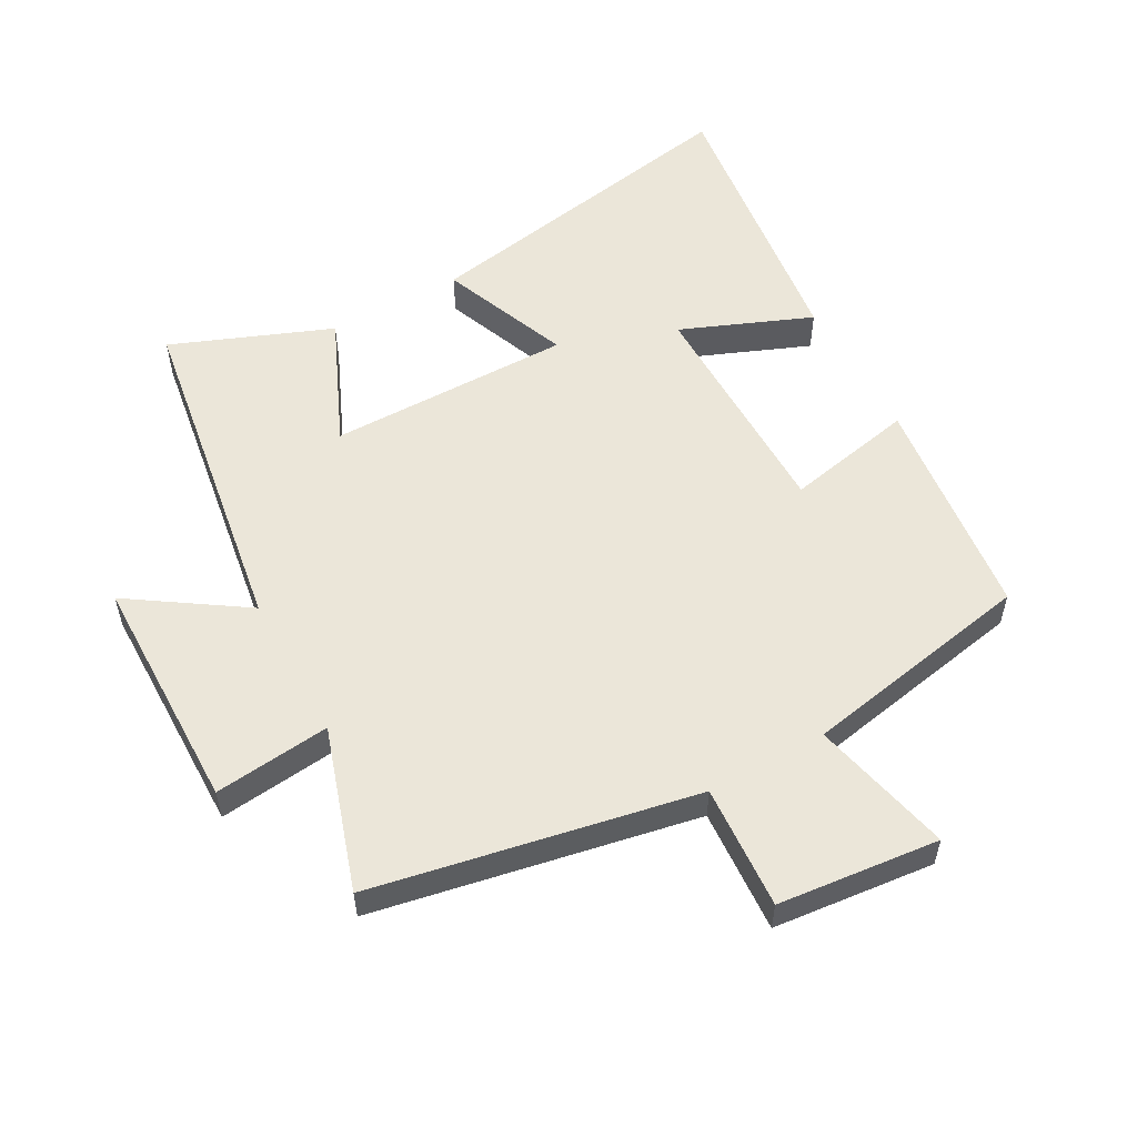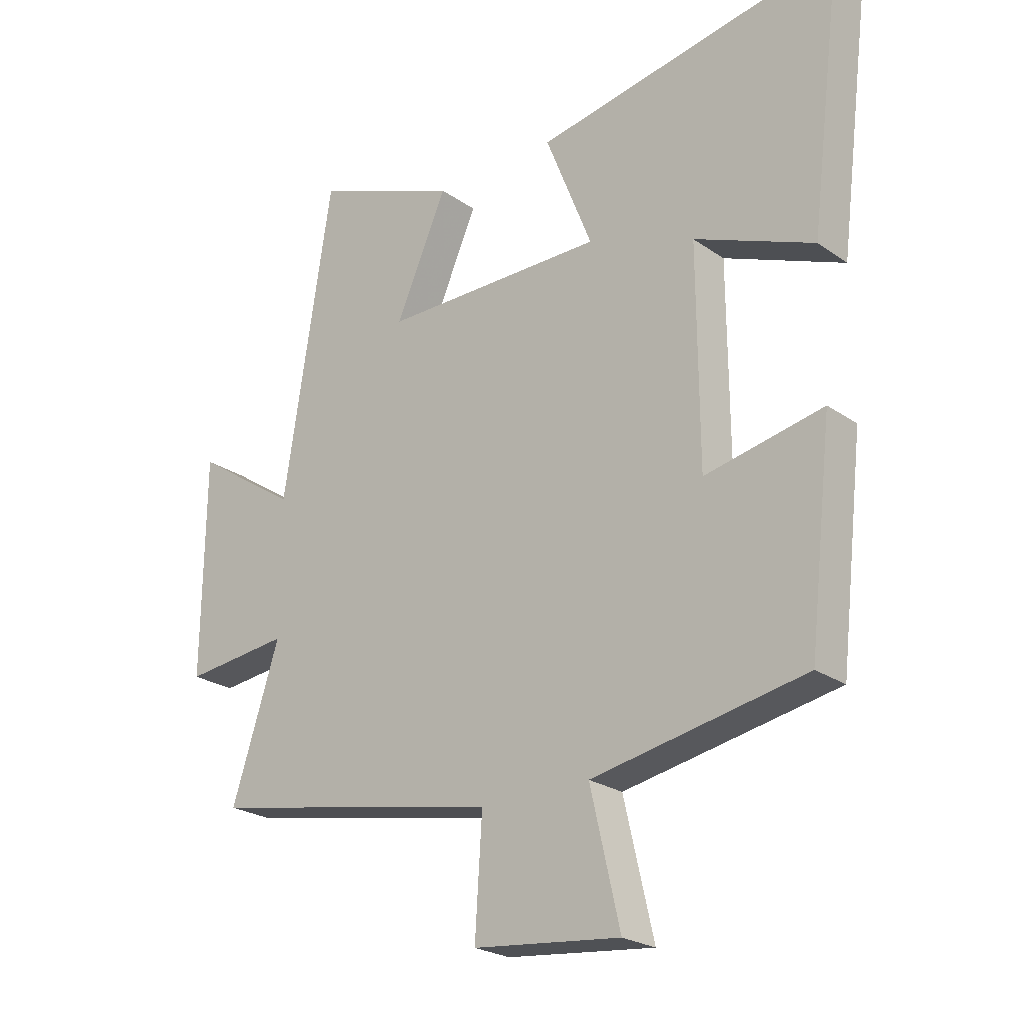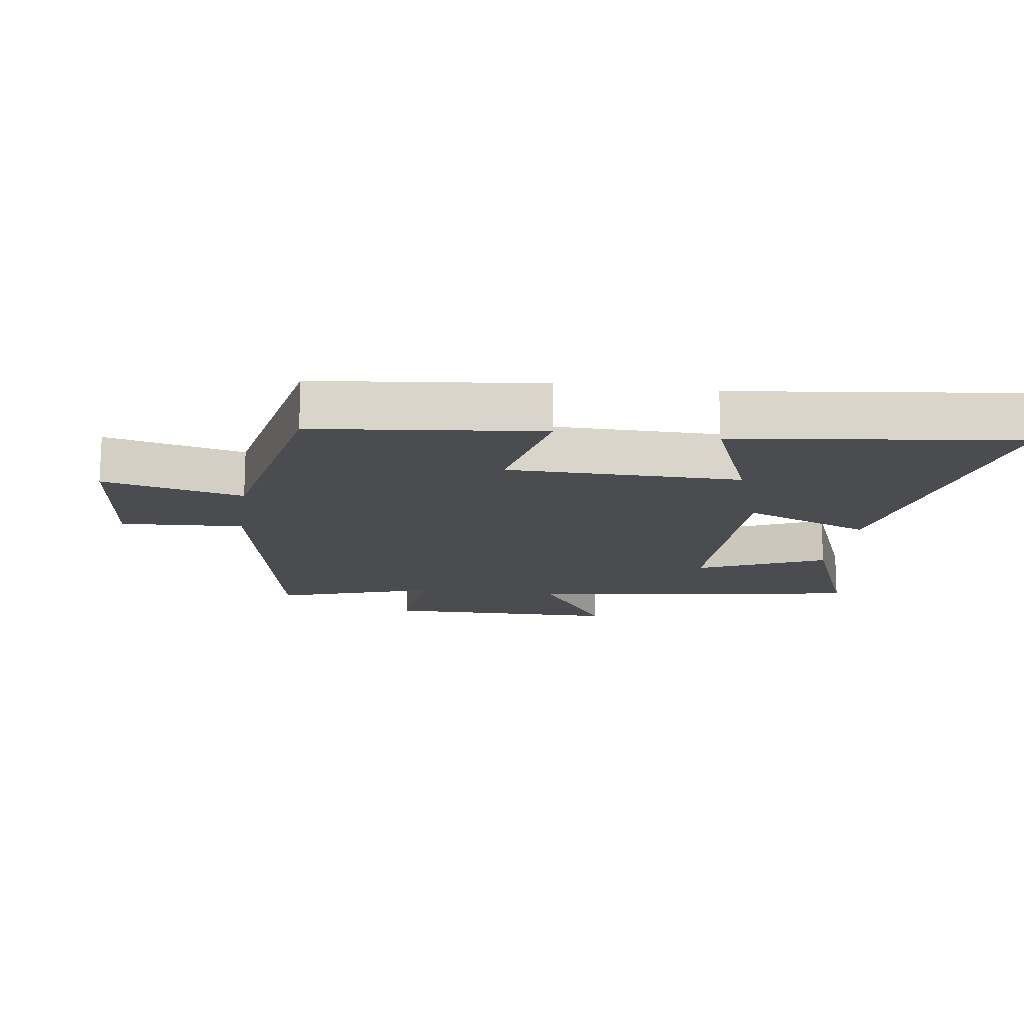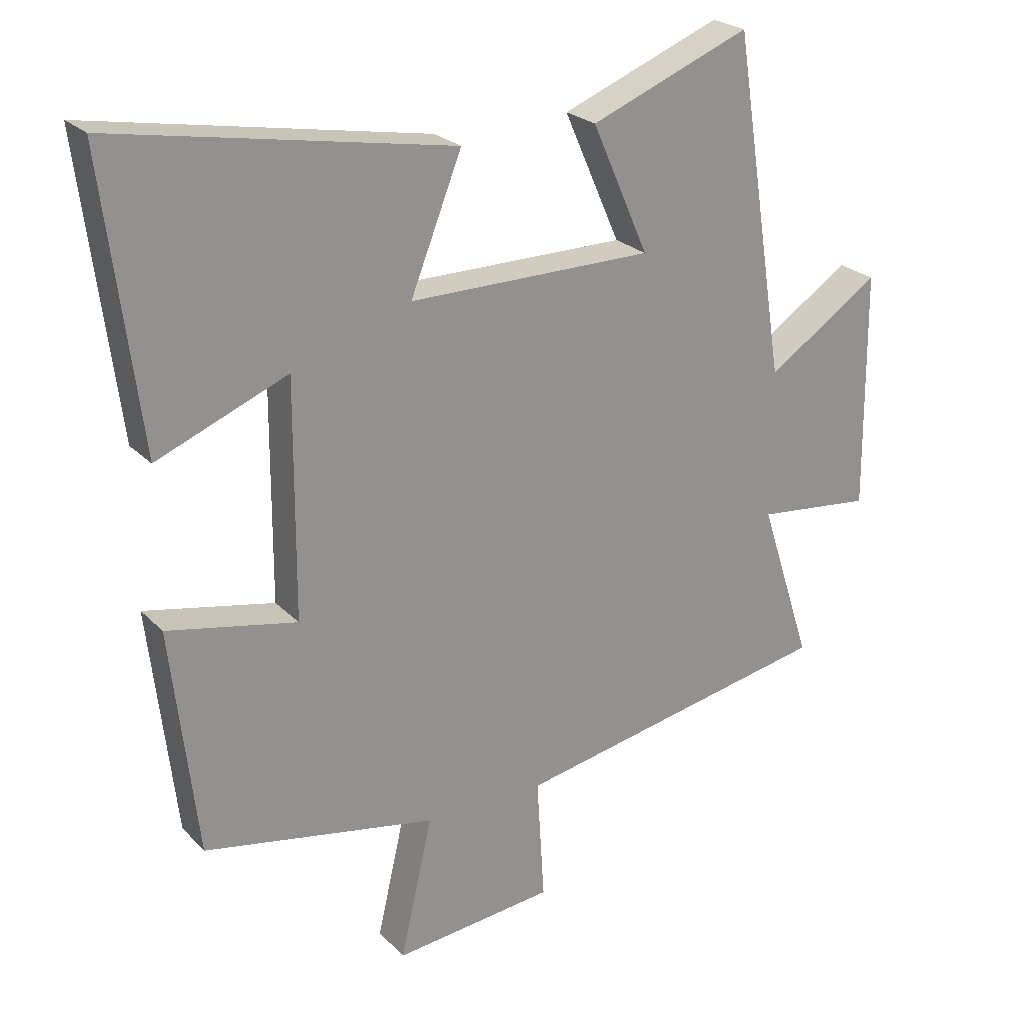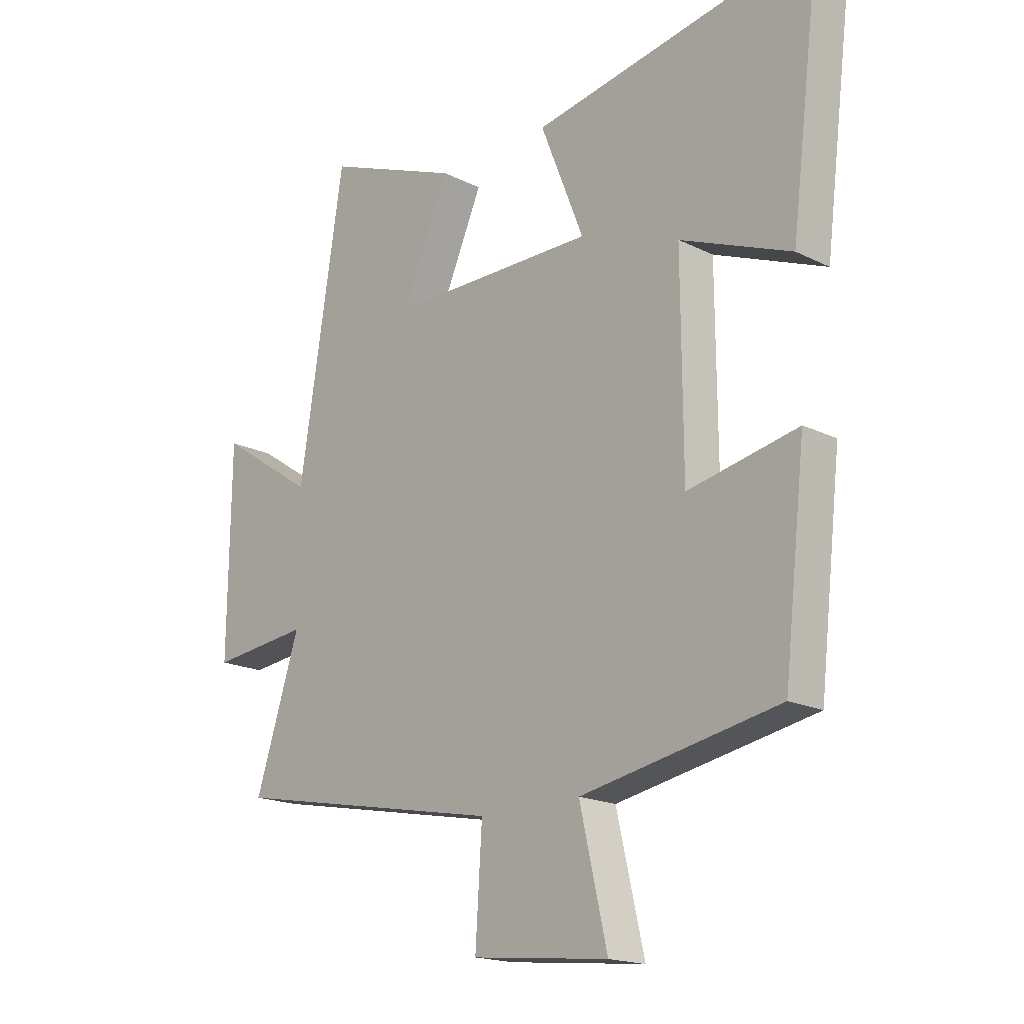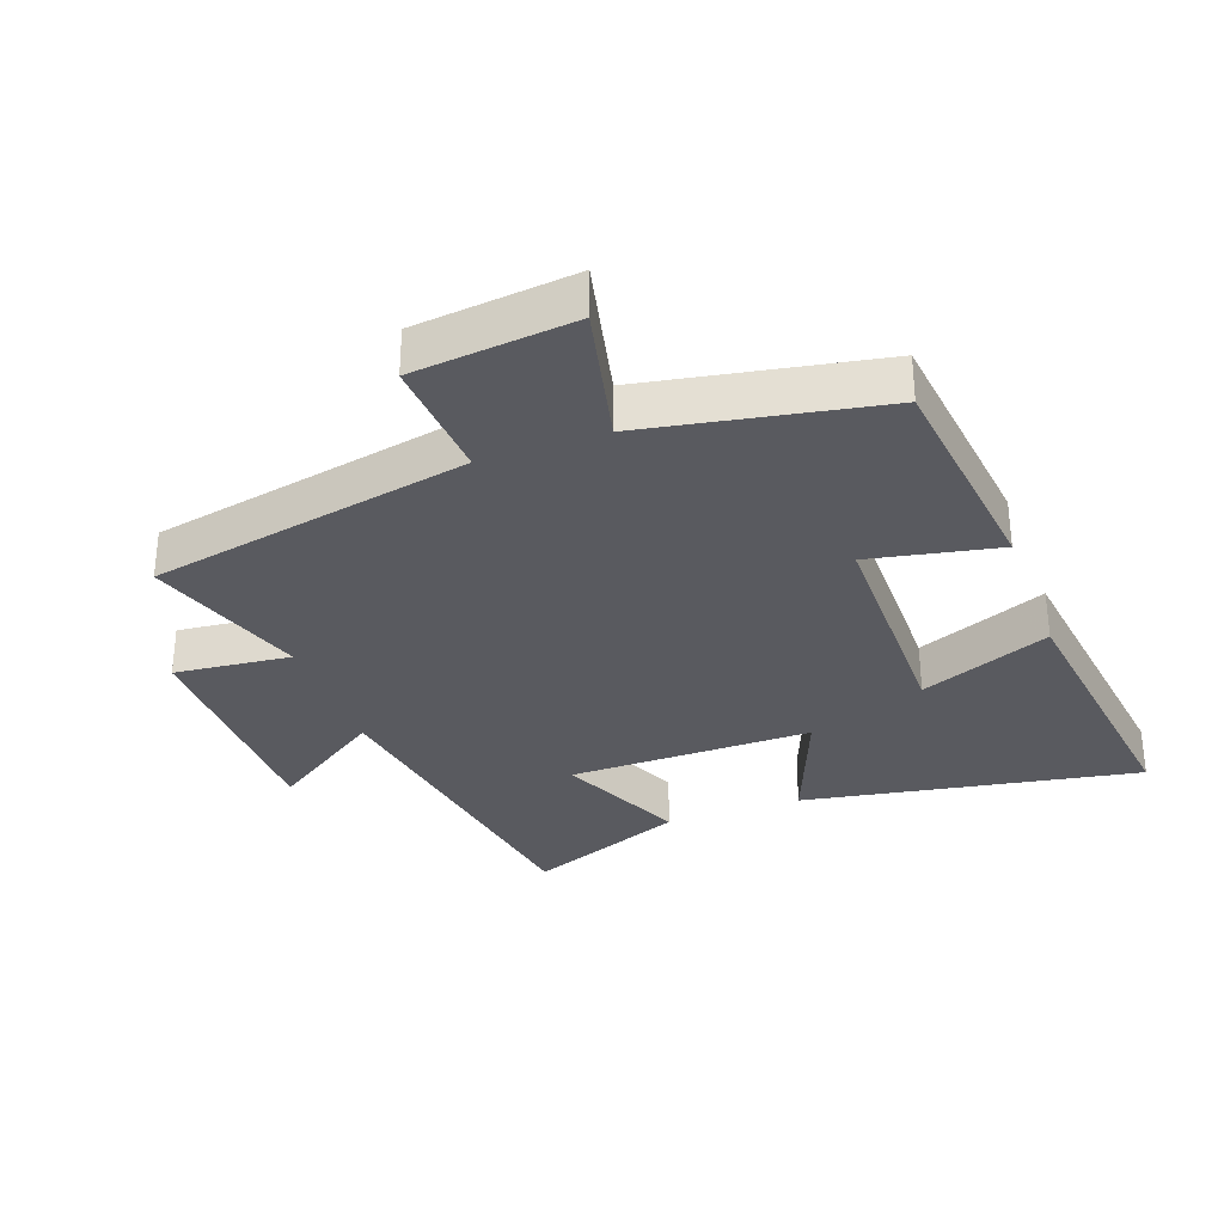
<metadata>
{"format":"obj","ext":"obj","renderer":"f3d","projection":"perspective","resolution":1024,"background":"white","views":[{"elev":55.3,"azim":151.0,"up":"+Y"},{"elev":-23.7,"azim":-139.1,"up":"+Z"},{"elev":-15.1,"azim":-98.3,"up":"+Y"},{"elev":24.0,"azim":-32.1,"up":"+Z"},{"elev":-18.0,"azim":-134.0,"up":"+Z"},{"elev":-31.9,"azim":-159.9,"up":"+Y"}]}
</metadata>
<code>
v -0.555 0.07 0.592
v -0.038 0.07 0.5
v -0.117 0.07 0.301
v 0.259 0.07 0.303
v 0.172 0.07 0.5
v 0.418 0.07 0.598
v 0.5 0.07 0.076
v 0.675 0.07 0.193
v 0.679 0.07 -0.173
v 0.5 0.07 -0.154
v 0.581 0.07 -0.403
v 0.085 0.07 -0.5
v 0.097 0.07 -0.691
v -0.151 0.07 -0.717
v -0.101 0.07 -0.5
v -0.46 0.07 -0.433
v -0.5 0.07 -0.084
v -0.301 0.07 -0.124
v -0.299 0.07 0.236
v -0.5 0.07 0.154
v -0.555 0 0.592
v -0.038 0 0.5
v -0.117 0 0.301
v 0.259 0 0.303
v 0.172 0 0.5
v 0.418 0 0.598
v 0.5 0 0.076
v 0.675 0 0.193
v 0.679 0 -0.173
v 0.5 0 -0.154
v 0.581 0 -0.403
v 0.085 0 -0.5
v 0.097 0 -0.691
v -0.151 0 -0.717
v -0.101 0 -0.5
v -0.46 0 -0.433
v -0.5 0 -0.084
v -0.301 0 -0.124
v -0.299 0 0.236
v -0.5 0 0.154
f 19 20 1 2
f 18 19 2 3
f 15 16 17 18
f 15 18 3 4
f 12 13 14 15
f 10 11 12 15
f 10 15 4
f 7 8 9 10
f 6 7 10
f 4 5 6 10
f 22 21 40 39
f 23 22 39 38
f 38 37 36 35
f 24 23 38 35
f 35 34 33 32
f 35 32 31 30
f 24 35 30
f 30 29 28 27
f 30 27 26
f 30 26 25 24
f 1 21 22 2
f 2 22 23 3
f 3 23 24 4
f 4 24 25 5
f 5 25 26 6
f 6 26 27 7
f 7 27 28 8
f 8 28 29 9
f 9 29 30 10
f 10 30 31 11
f 11 31 32 12
f 12 32 33 13
f 13 33 34 14
f 14 34 35 15
f 15 35 36 16
f 16 36 37 17
f 17 37 38 18
f 18 38 39 19
f 19 39 40 20
f 20 40 21 1

</code>
